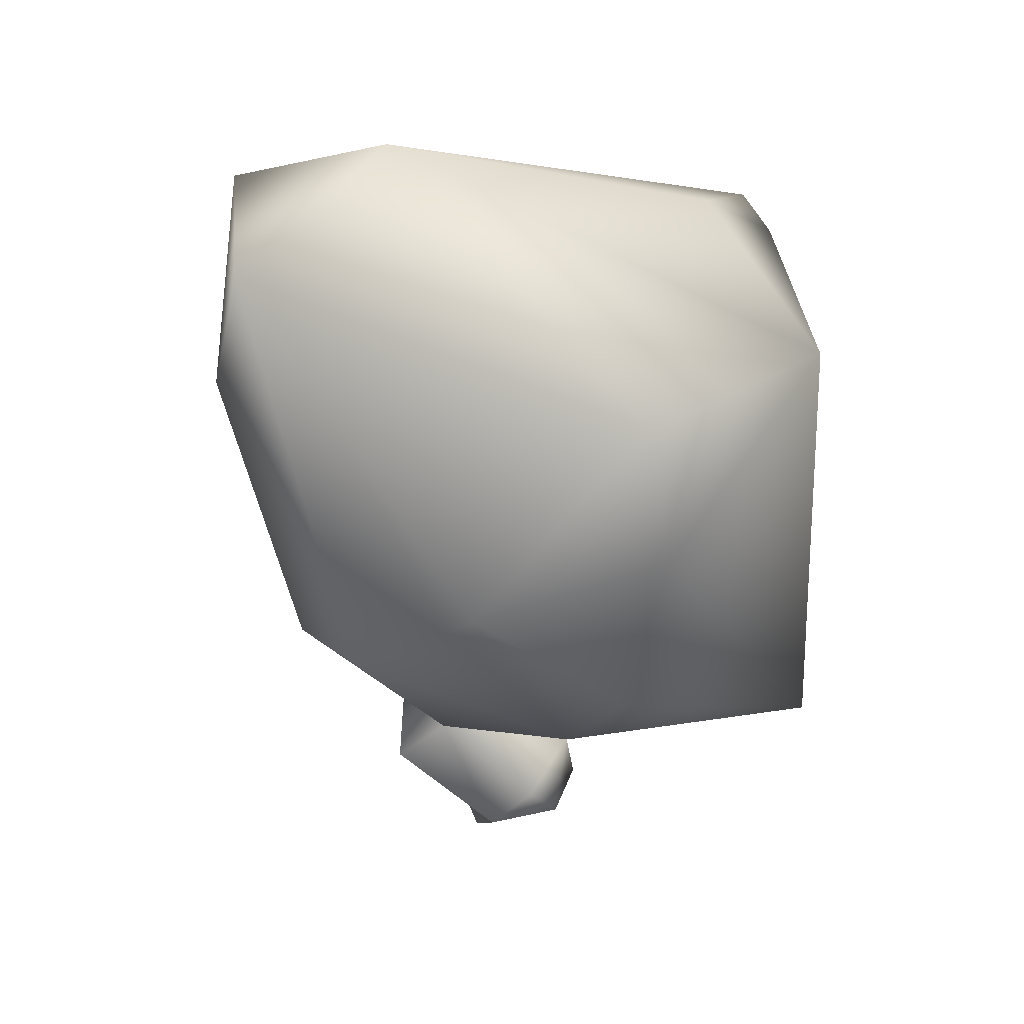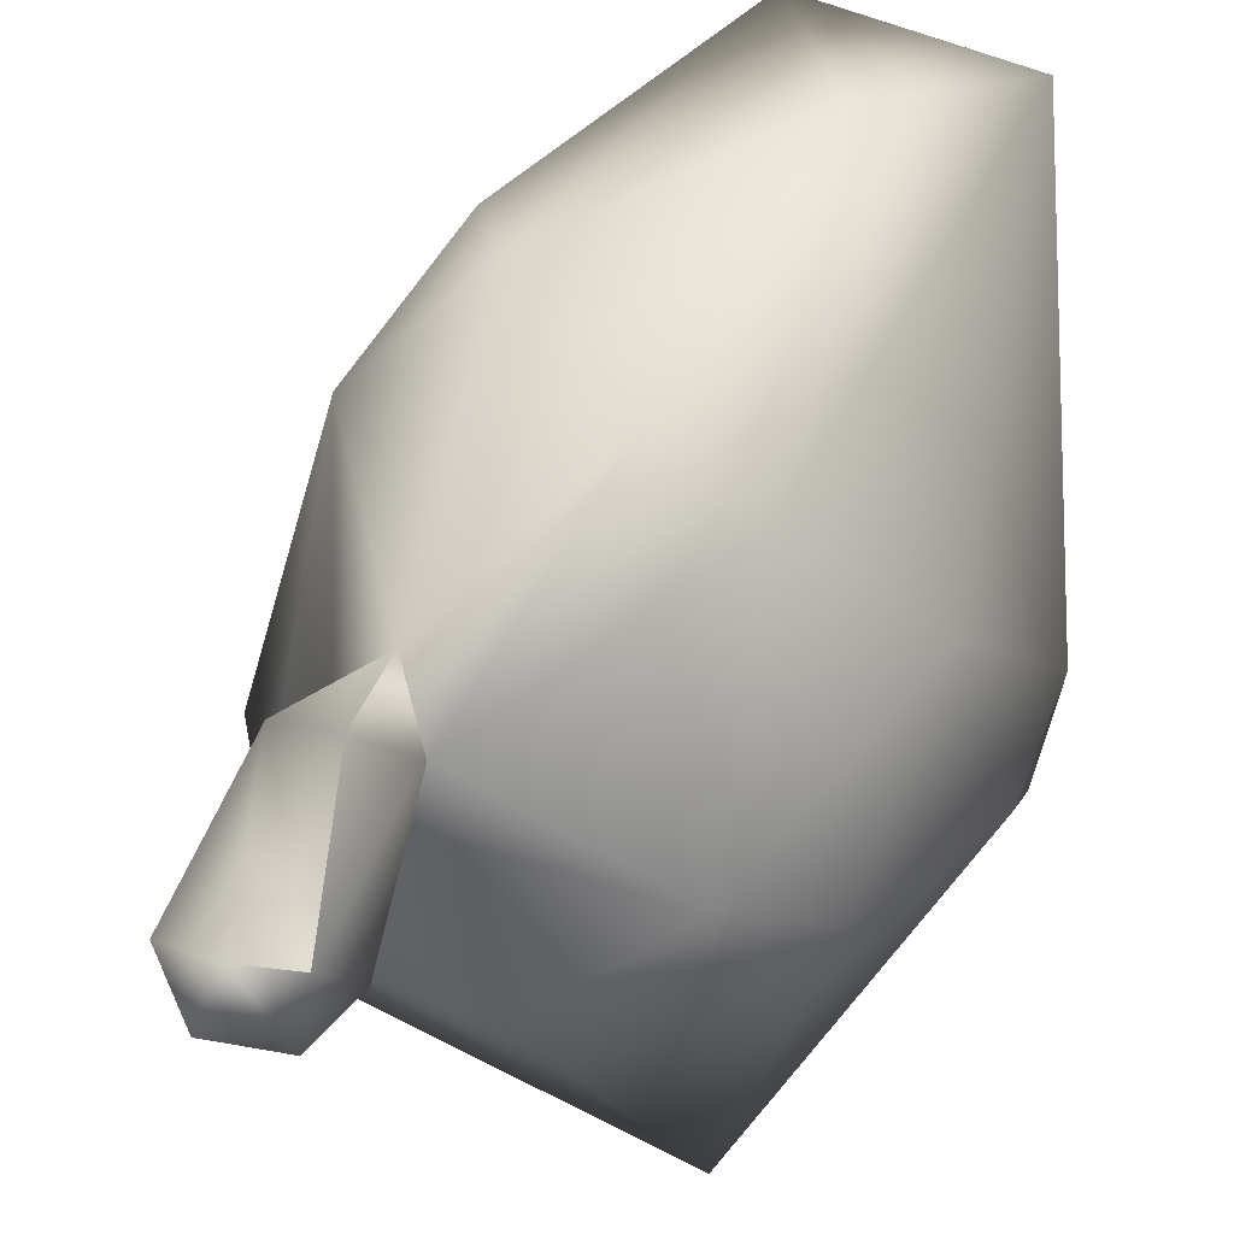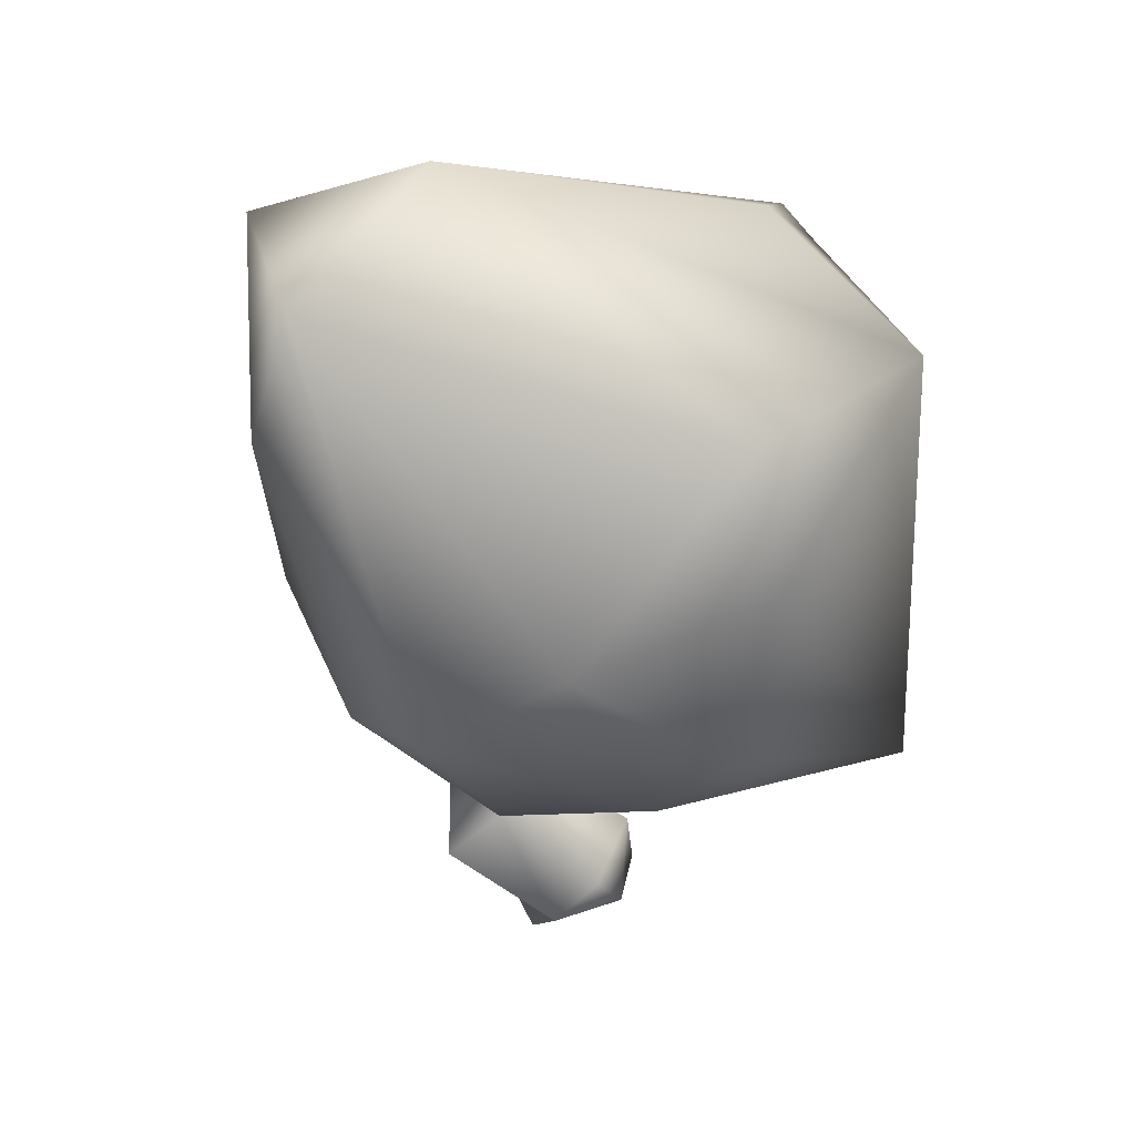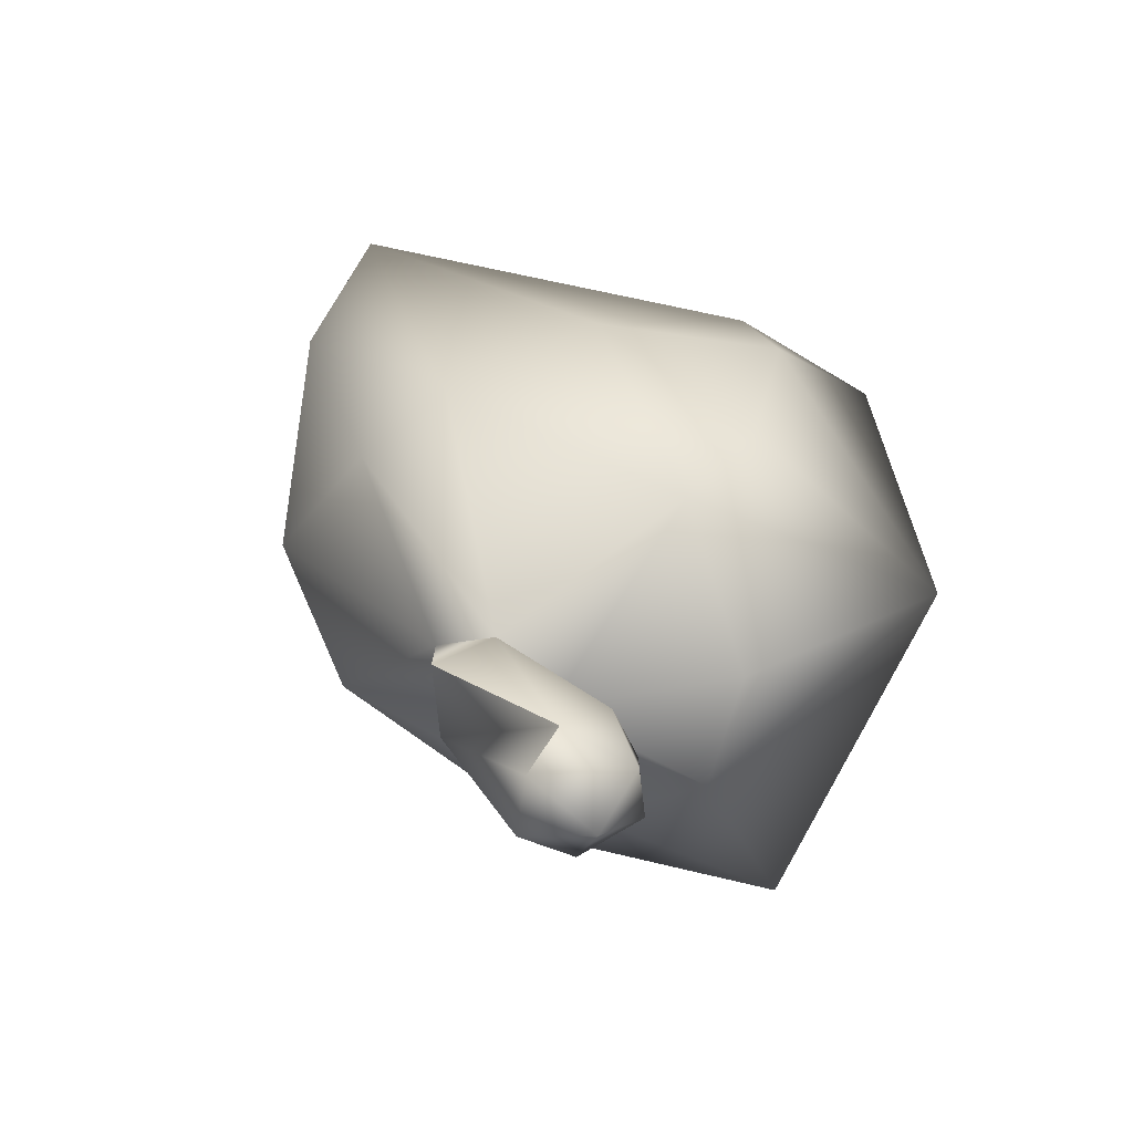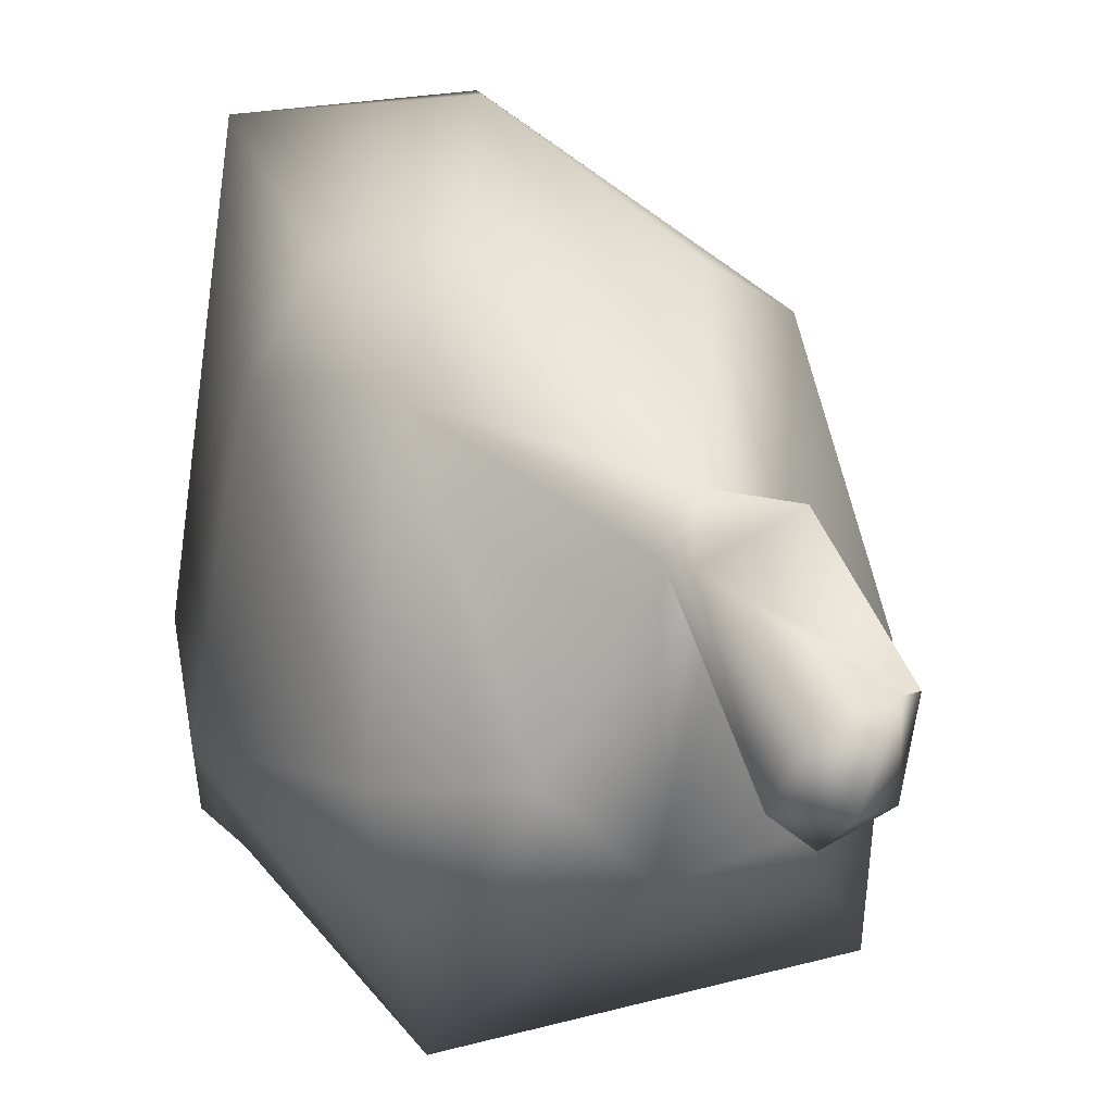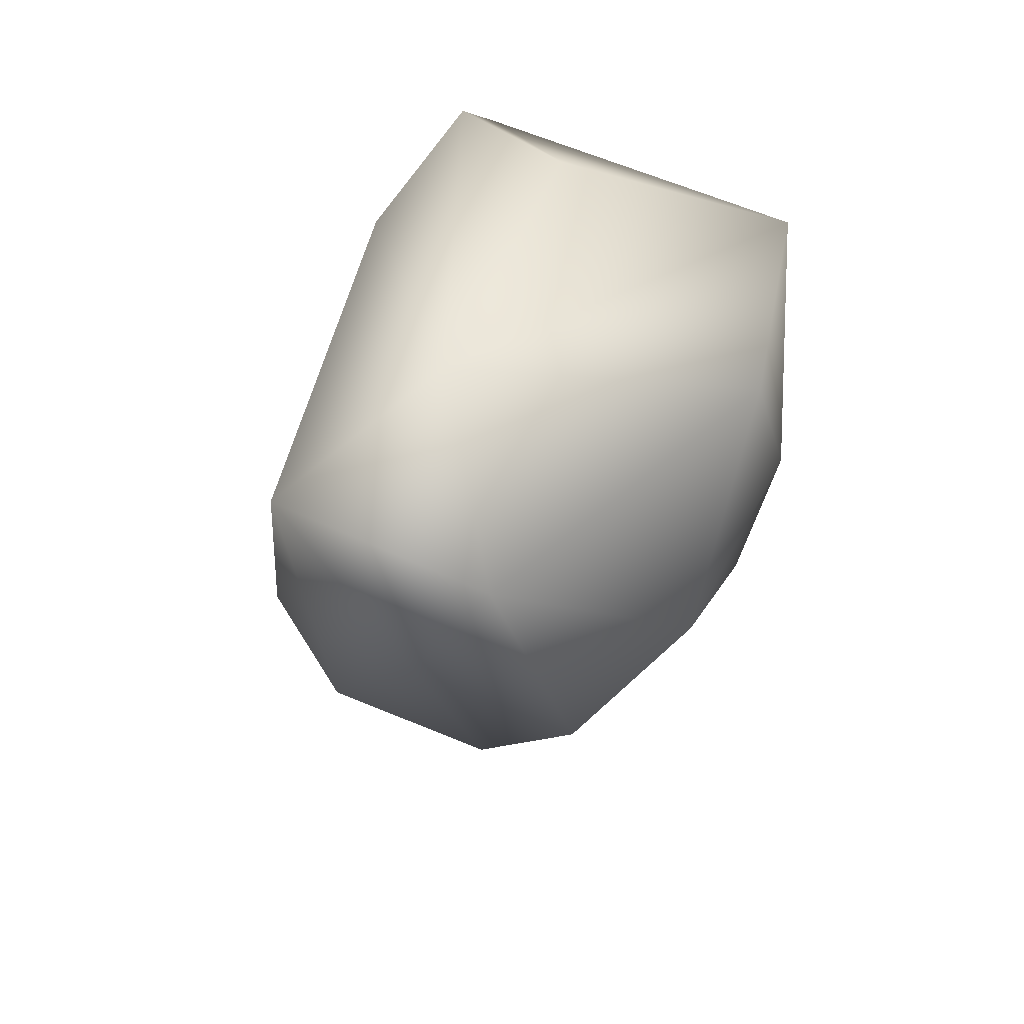
<metadata>
{"format":"obj","ext":"obj","renderer":"f3d","projection":"perspective","resolution":1024,"background":"white","views":[{"elev":34.8,"azim":-96.4,"up":"+Z"},{"elev":38.7,"azim":-146.0,"up":"+Y"},{"elev":32.8,"azim":-105.3,"up":"+Z"},{"elev":-62.2,"azim":-112.3,"up":"+Z"},{"elev":19.8,"azim":153.5,"up":"+Y"},{"elev":59.9,"azim":-154.7,"up":"+Z"}]}
</metadata>
<code>
g default
v 0.04808 0.1691 -0.008317
v -0.02695 0.1921 0.136
v 0.06924 0.1727 0.2349
v -0.04869 0.1482 -0.05251
v -0.06991 0.1729 0.2342
v -0.1019 0.1155 -0.0421
v 0.1043 0.1048 -0.05221
v 0.00418 0.07617 -0.1437
v 0.02786 0.05054 -0.1559
v 0.1006 0.1454 0.04604
v 0.03249 0.06008 -0.1913
v -0.02666 0.0507 -0.1676
v -0.01555 0.08315 -0.2017
v -0.1206 -0.02748 -0.1071
v 0.1306 -0.07155 0.1761
v 0.005198 0.0754 0.2817
v 0.1203 -0.1803 0.177
v 0.02714 -0.1353 0.2207
v -0.1152 -0.1799 0.1845
v -0.1428 -0.07158 0.1541
v 0.07979 -0.04936 -0.1436
v 0.02673 -0.1028 -0.1544
v 0.03527 -0.023 -0.2585
v 0.02349 0.01616 -0.2765
v 0.00433 0.005514 -0.168
v -0.1153 -0.1911 -0.09839
v 0.1145 -0.1917 -0.09835
v -0.005987 -0.04339 -0.2058
v -0.04161 -0.01238 -0.228
v -0.04865 -0.09273 -0.1537
v -0.03779 0.01655 -0.257
v 0.1042 -0.1972 0.1565
v 0.1381 -0.06063 -0.08632
v 0.1622 -0.0929 0.06741
v -0.1633 -0.0816 0.06726
v 0.004905 -0.02287 -0.2794
v 0.003987 -0.05043 -0.2479
v -0.01494 0.02621 -0.278
v -0.02897 -0.03269 -0.2569
v 0.1388 0.08396 0.04536
v -0.1518 0.03887 0.02312
v -0.1516 -0.06016 -0.05371
f 1 2 3
f 4 2 1
f 2 5 3
f 4 6 2
f 2 6 5
f 7 8 1
f 9 8 7
f 7 1 10
f 1 3 10
f 8 9 11
f 12 8 13
f 13 8 11
f 1 8 4
f 4 8 12
f 12 6 4
f 12 14 6
f 15 3 16
f 15 16 17
f 18 17 16
f 16 3 5
f 18 16 19
f 5 20 16
f 16 20 19
f 9 7 21
f 21 22 9
f 11 23 24
f 11 9 23
f 25 23 9
f 9 22 25
f 26 22 27
f 23 25 28
f 25 12 28
f 12 29 28
f 30 14 25
f 22 30 25
f 26 30 22
f 11 31 13
f 25 14 12
f 12 13 31
f 27 32 26
f 26 14 30
f 27 33 34
f 27 34 32
f 32 17 18
f 26 19 35
f 24 23 36
f 36 23 37
f 24 38 11
f 37 39 36
f 24 36 38
f 39 38 36
f 11 38 31
f 37 23 28
f 39 37 28
f 39 31 38
f 29 39 28
f 31 29 12
f 31 39 29
f 17 32 34
f 26 32 19
f 21 7 33
f 21 33 27
f 18 19 32
f 33 7 40
f 21 27 22
f 6 41 5
f 40 3 15
f 17 34 15
f 19 20 35
f 34 40 15
f 41 20 5
f 35 20 41
f 42 35 41
f 33 40 34
f 6 14 41
f 7 10 40
f 14 26 42
f 41 14 42
f 35 42 26
f 3 40 10

</code>
